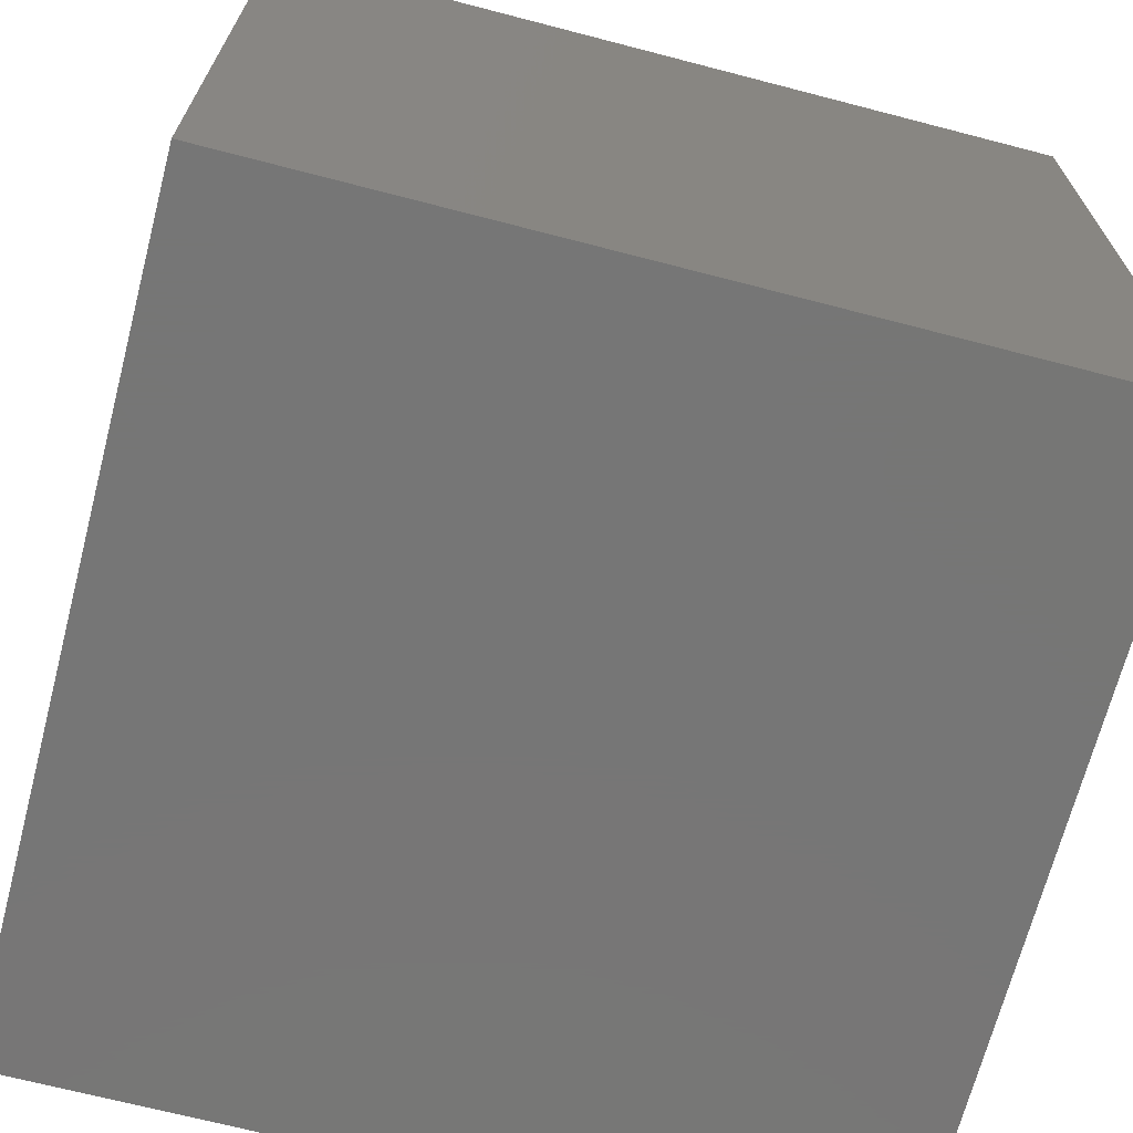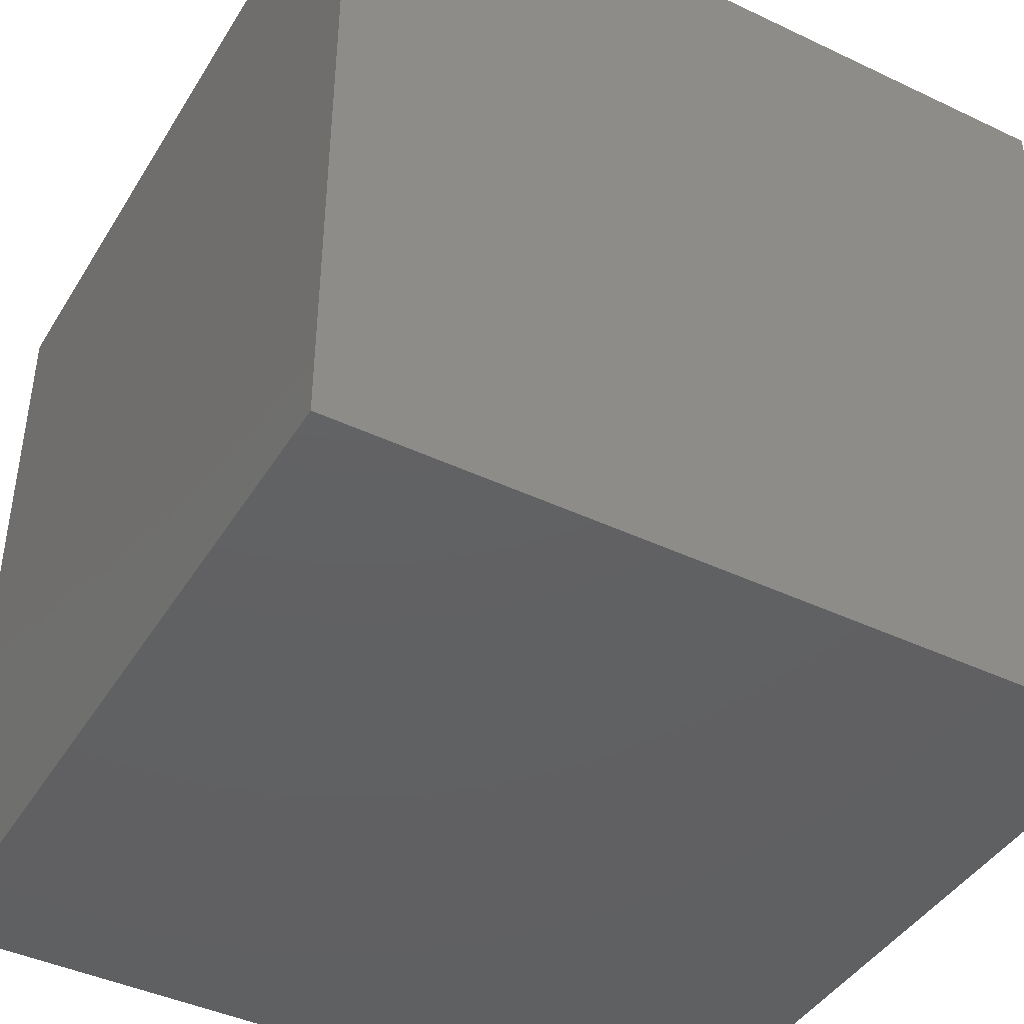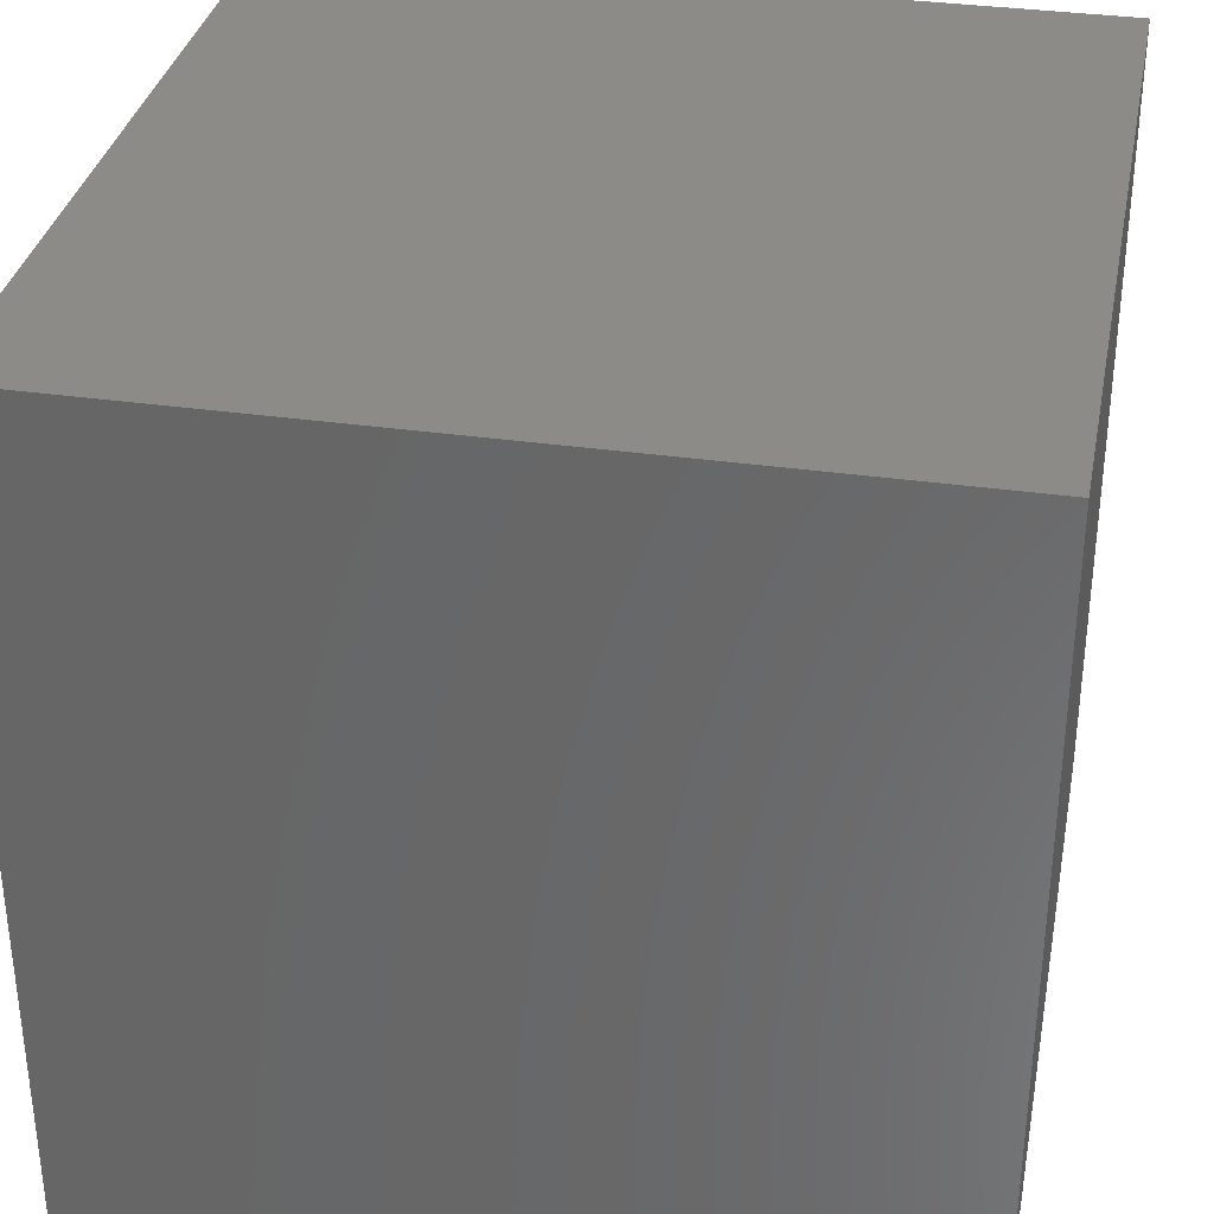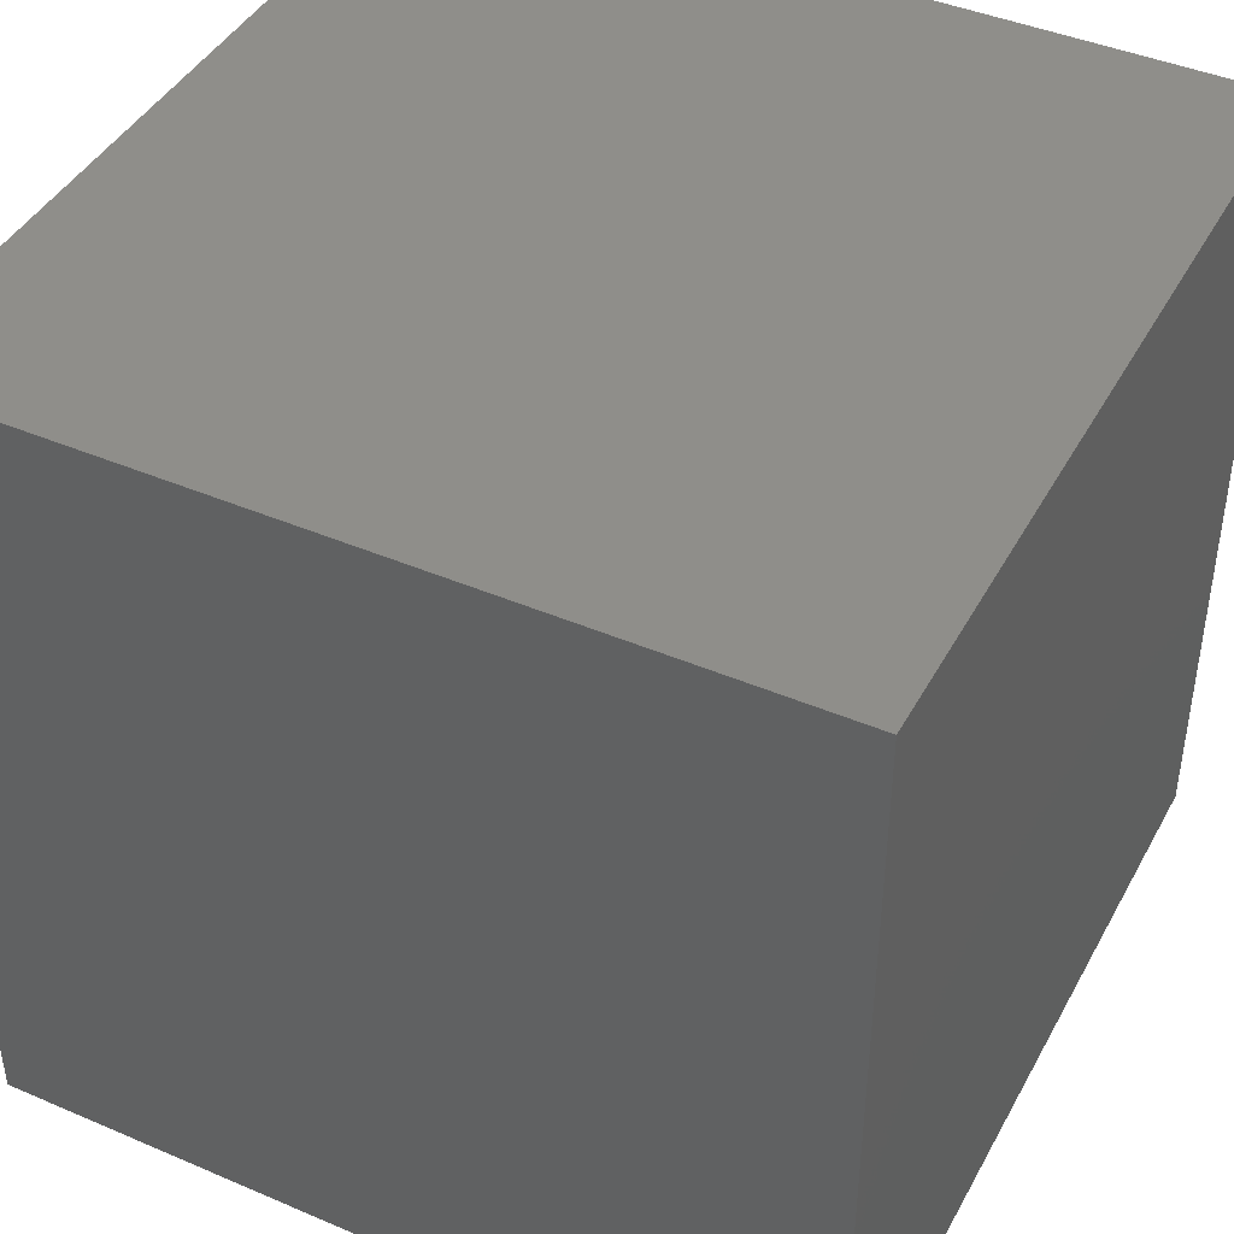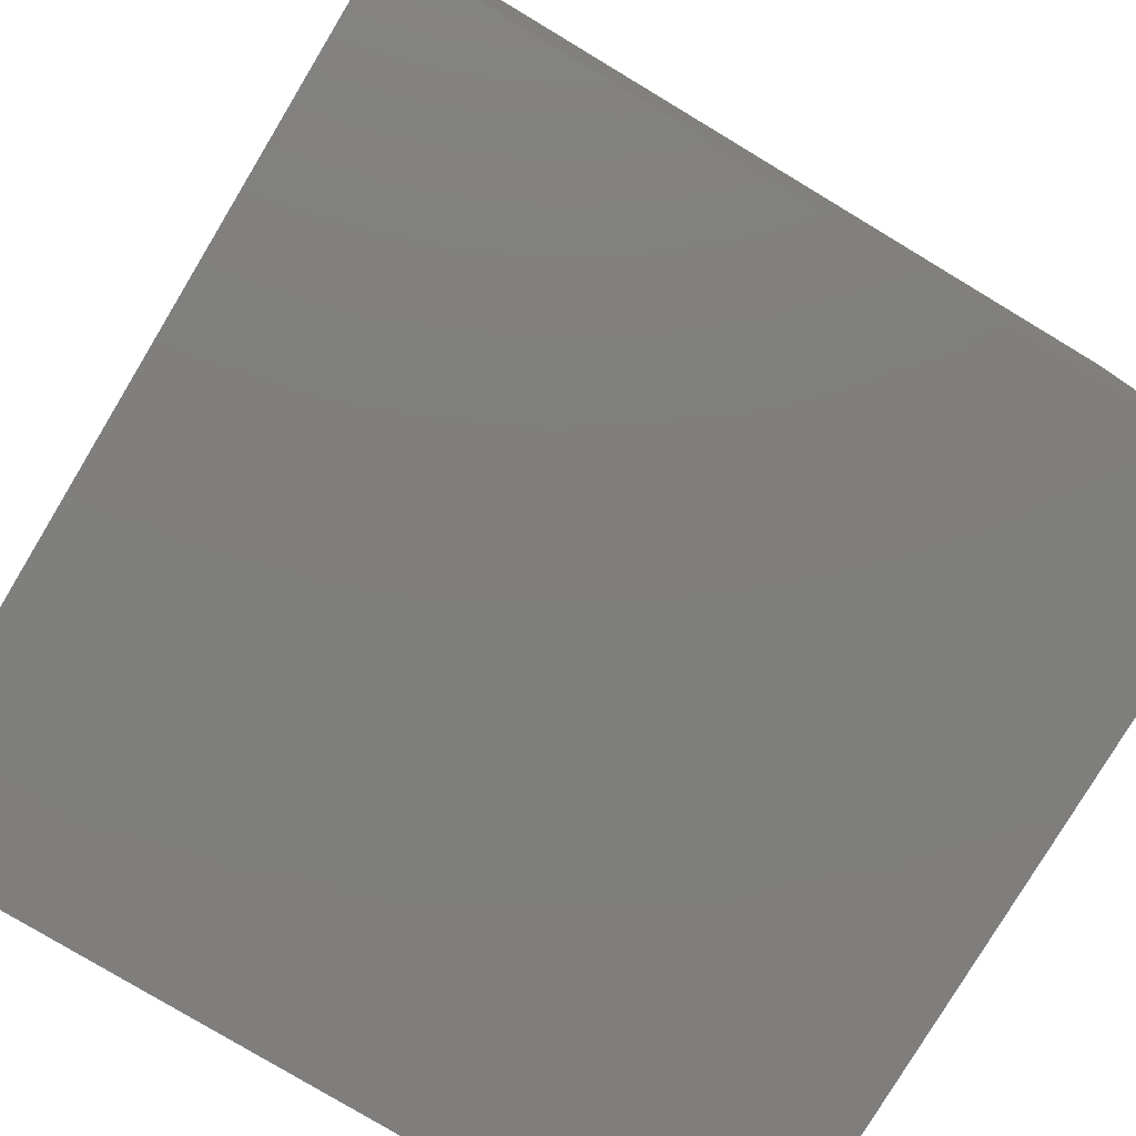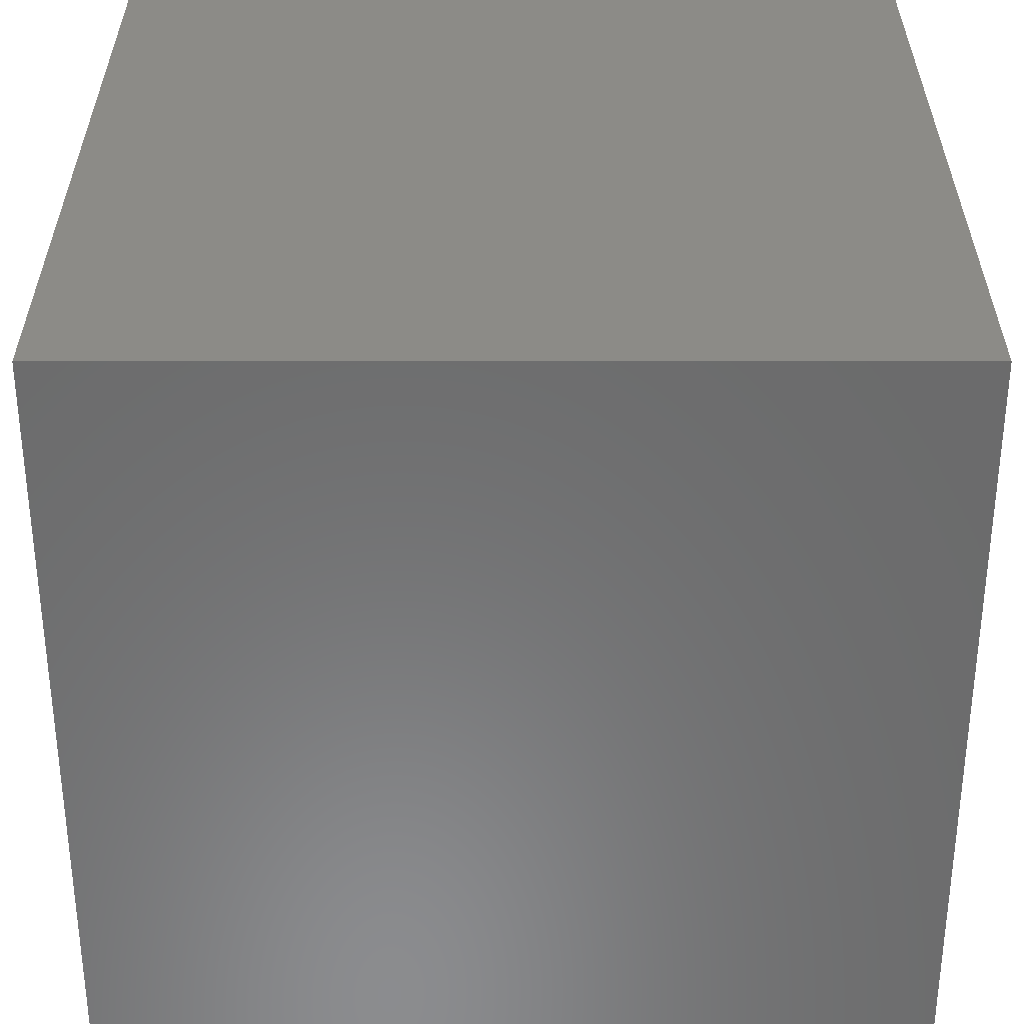
<metadata>
{"format":"stl","ext":"stl","renderer":"f3d","projection":"perspective","resolution":1024,"background":"white","views":[{"elev":-68.8,"azim":75.4,"up":"+Y"},{"elev":-42.8,"azim":-29.4,"up":"+Y"},{"elev":33.8,"azim":101.0,"up":"+Y"},{"elev":43.0,"azim":-153.1,"up":"+Y"},{"elev":-79.1,"azim":149.0,"up":"+Z"},{"elev":32.7,"azim":-0.0,"up":"+Y"}]}
</metadata>
<code>
# stl→obj: 8 verts, 12 faces
v 2 5 -5
v 1 5 -5
v 2 4 -5
v 1 4 -5
v 2 4 -6
v 1 4 -6
v 2 5 -6
v 1 5 -6
f 1 2 3
f 3 2 4
f 5 6 7
f 7 6 8
f 4 6 3
f 3 6 5
f 2 8 4
f 4 8 6
f 1 7 2
f 2 7 8
f 3 5 1
f 1 5 7

</code>
